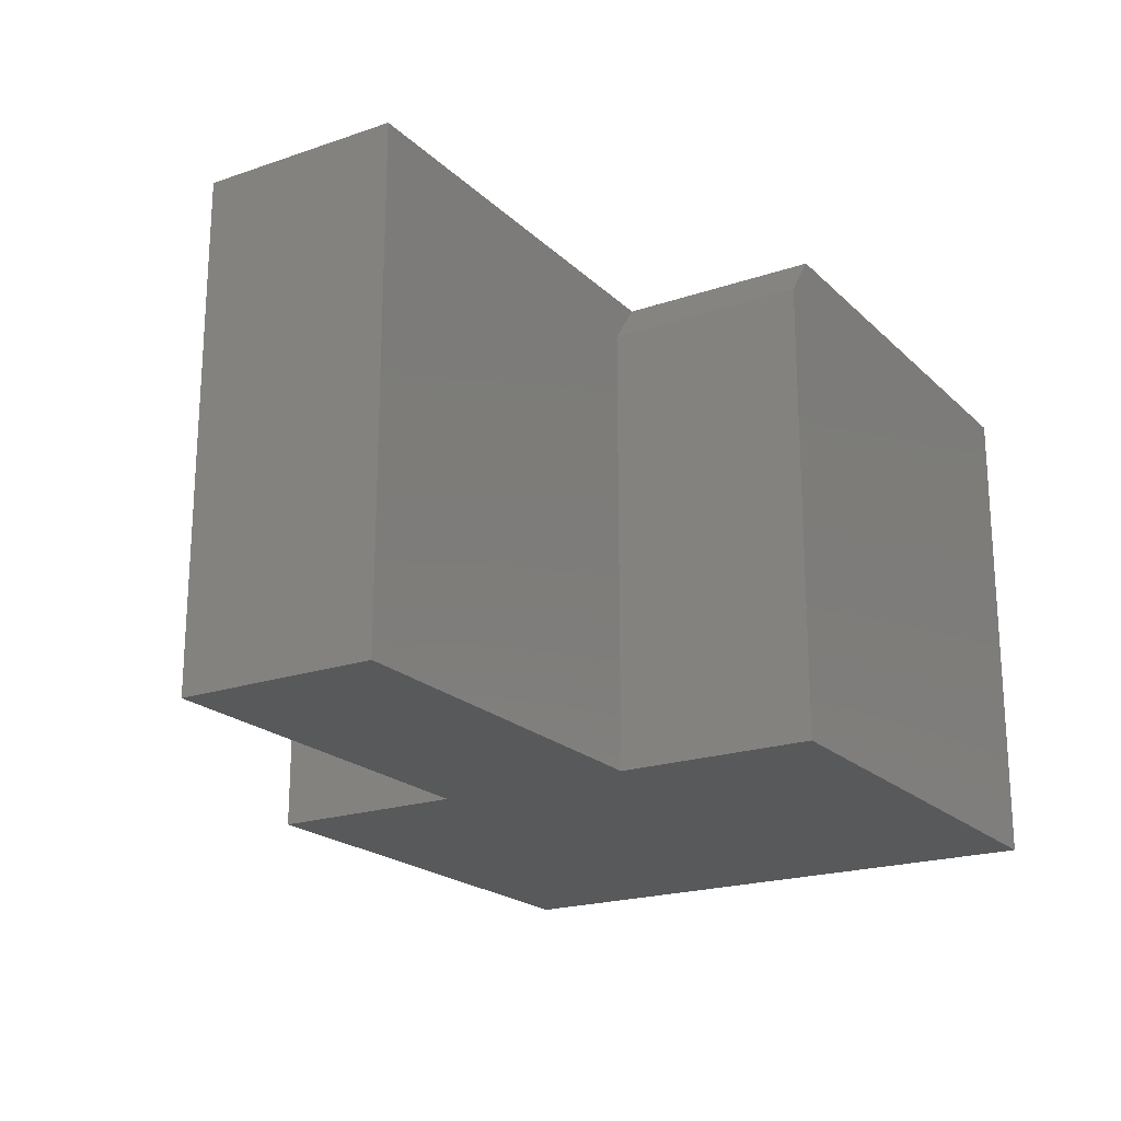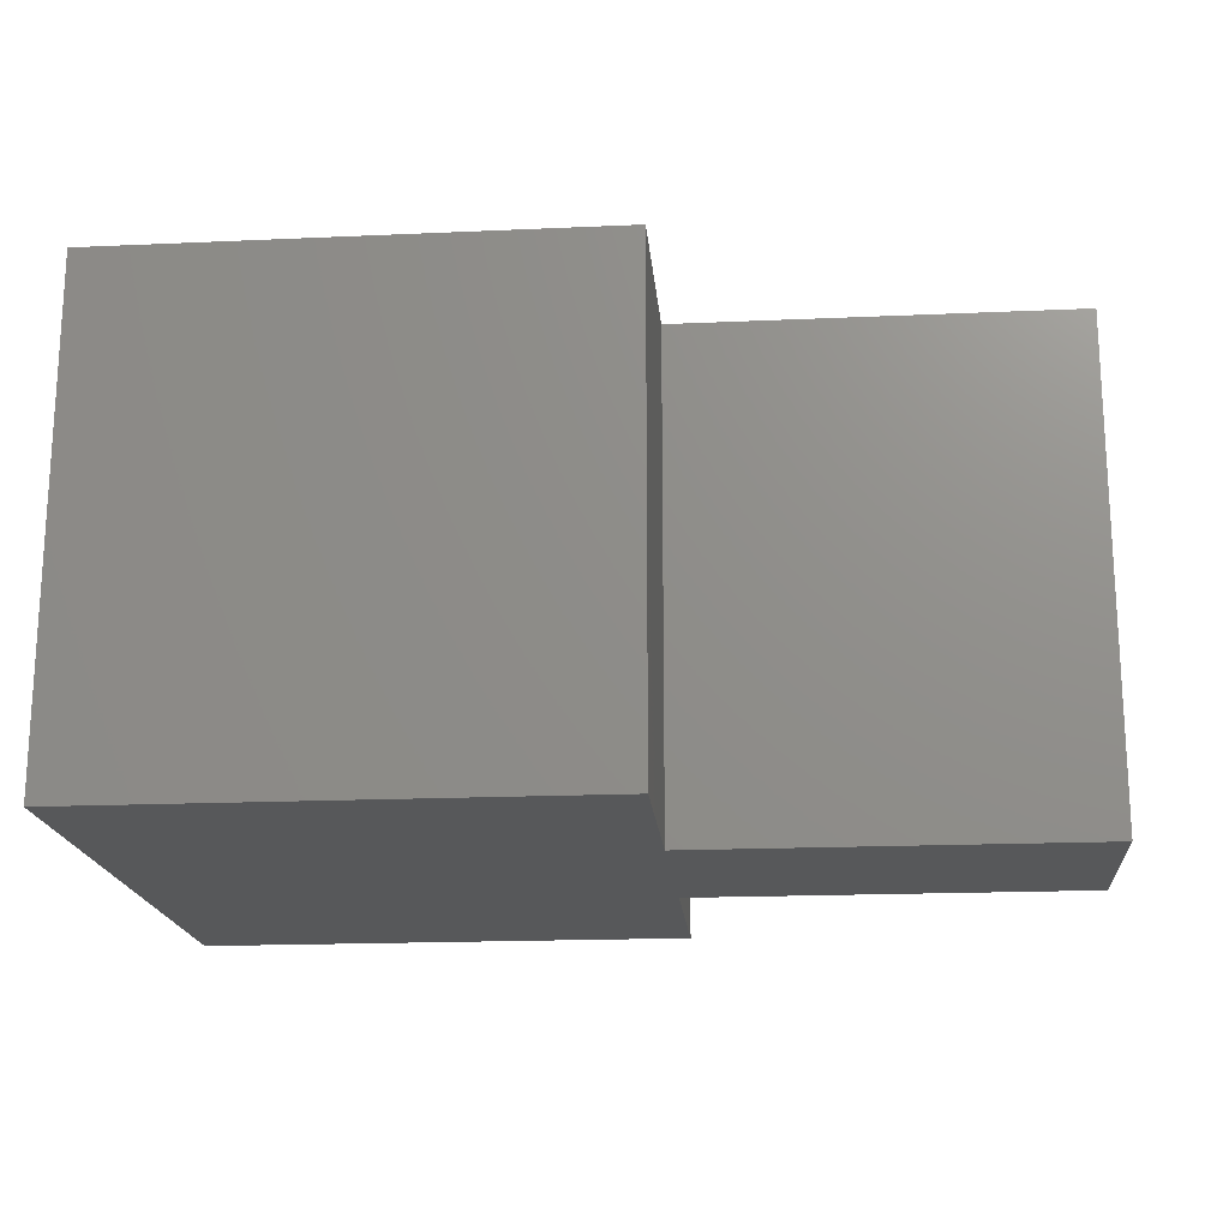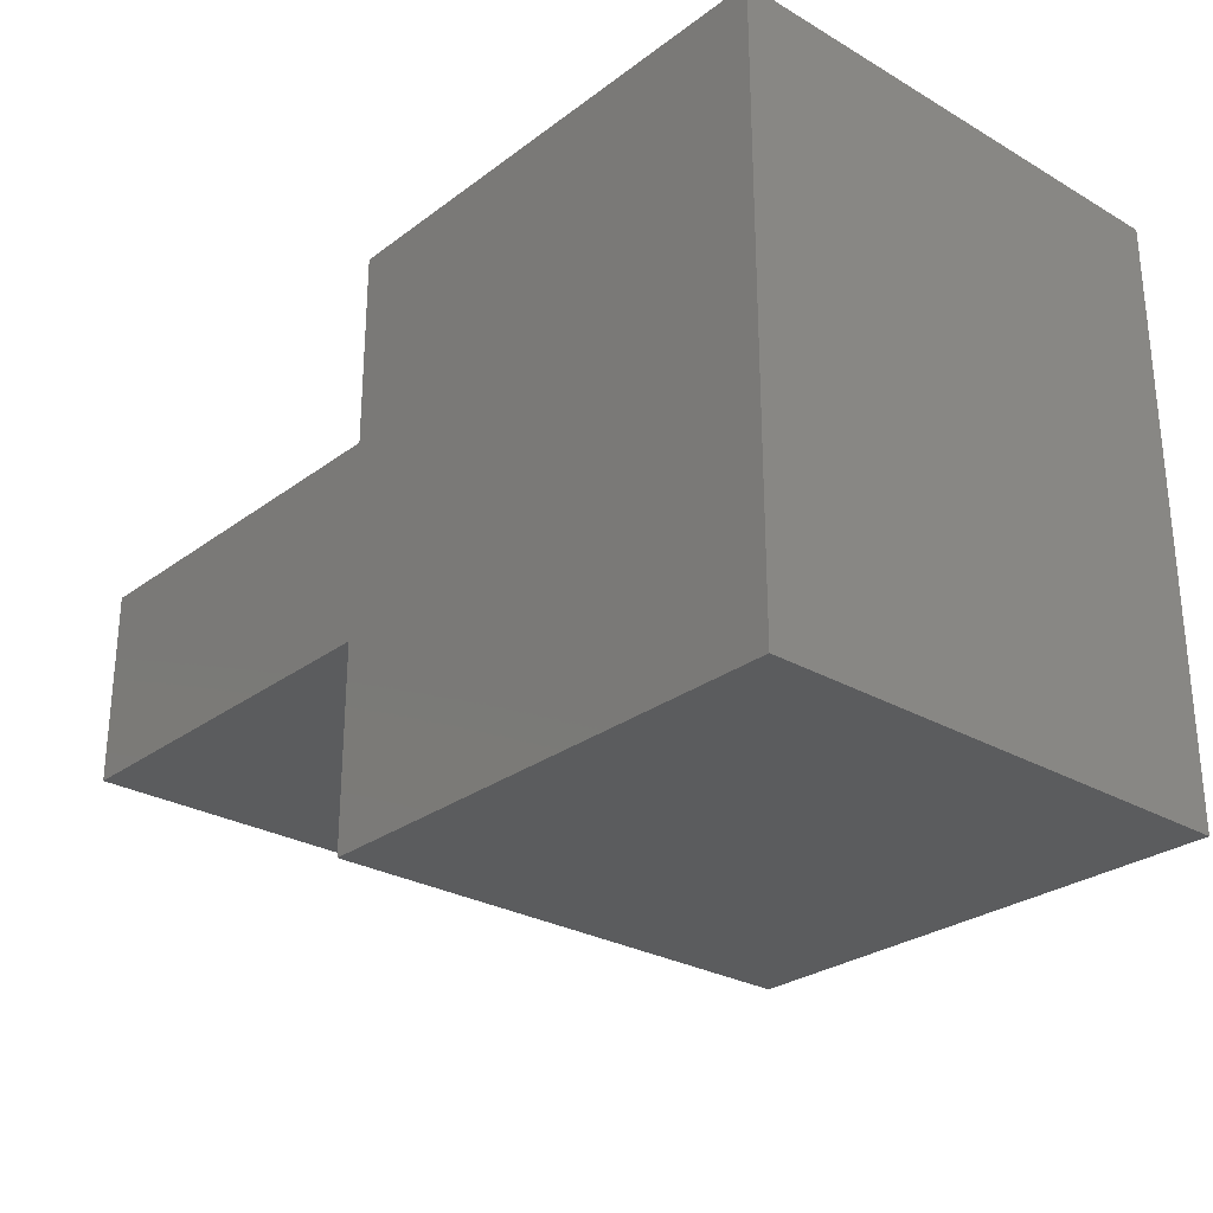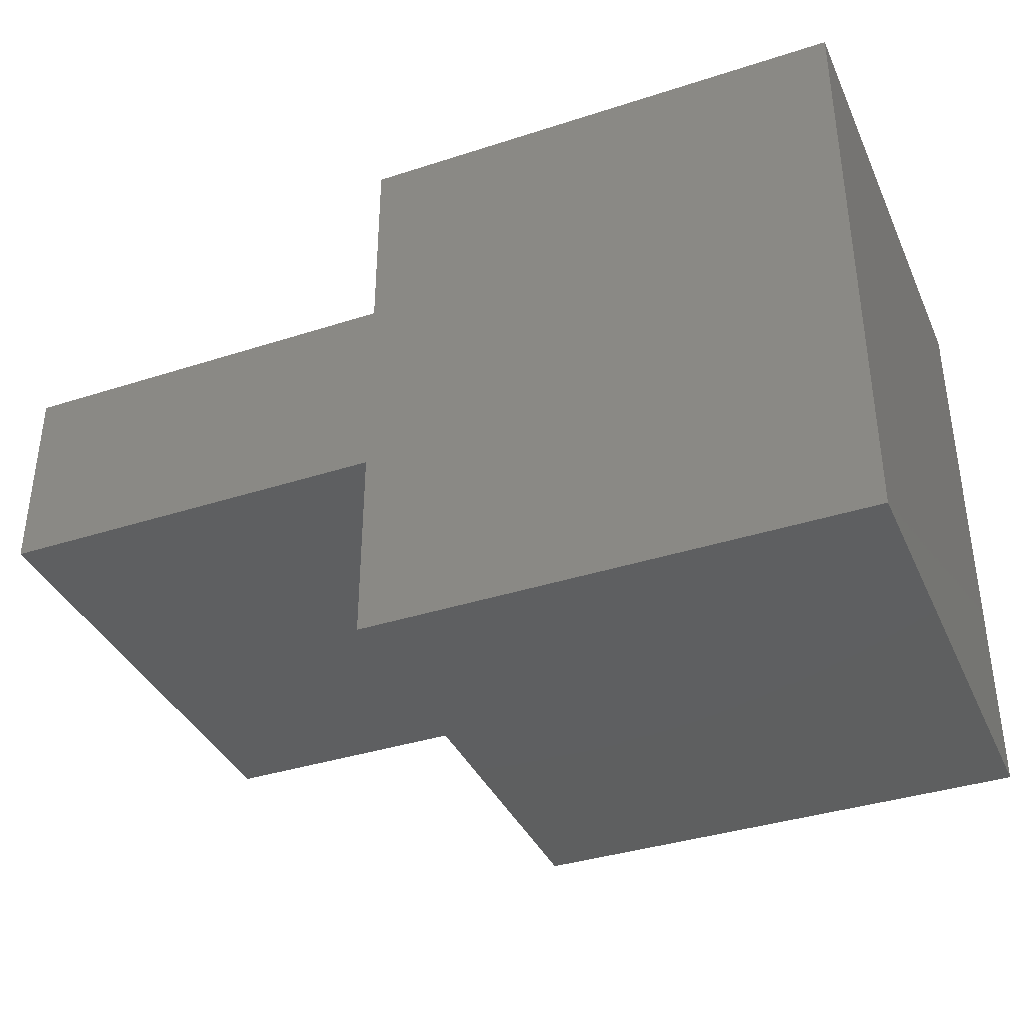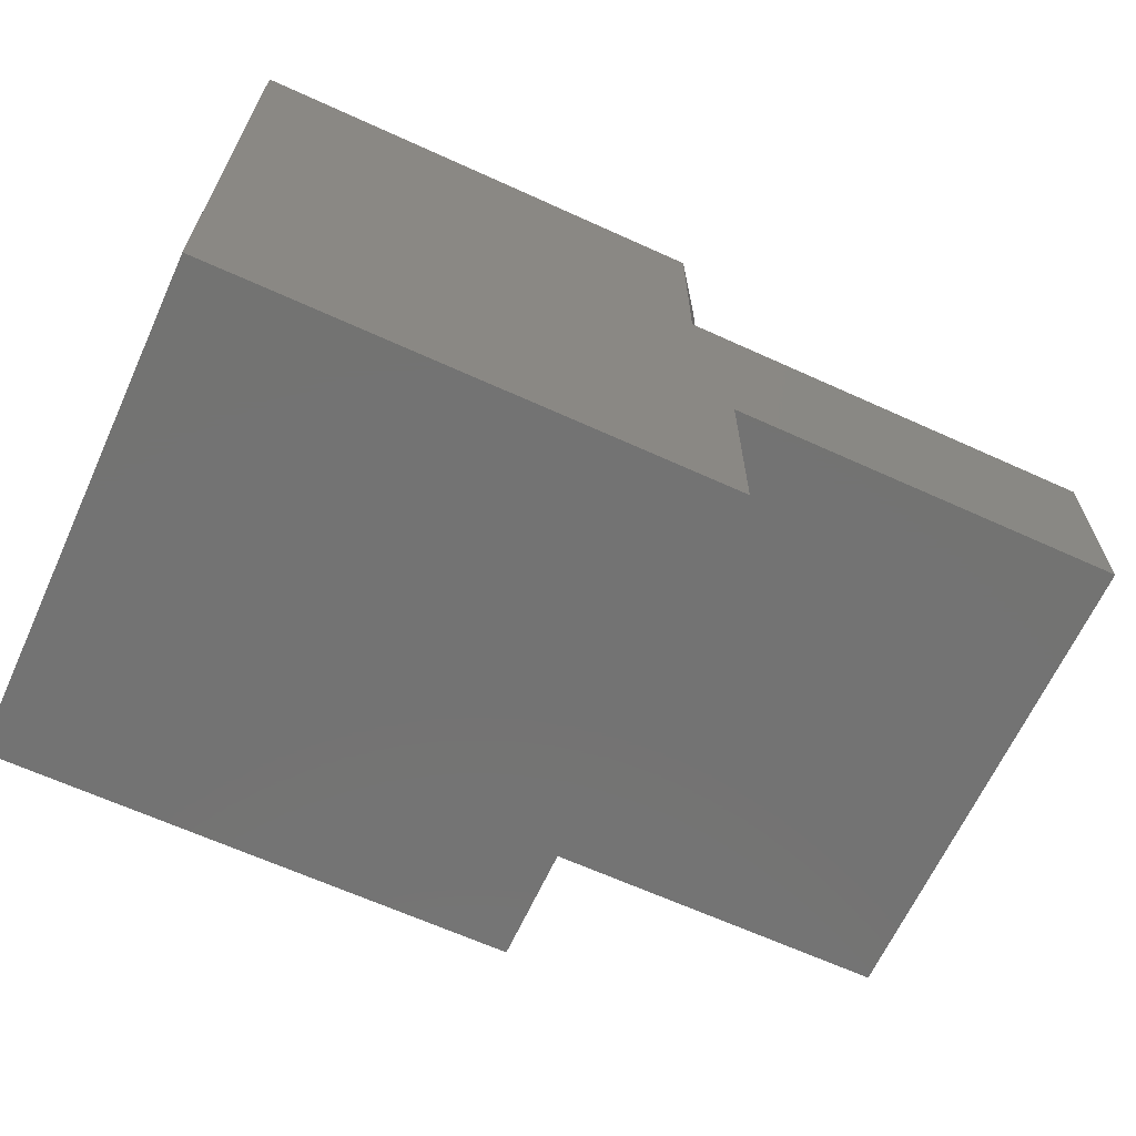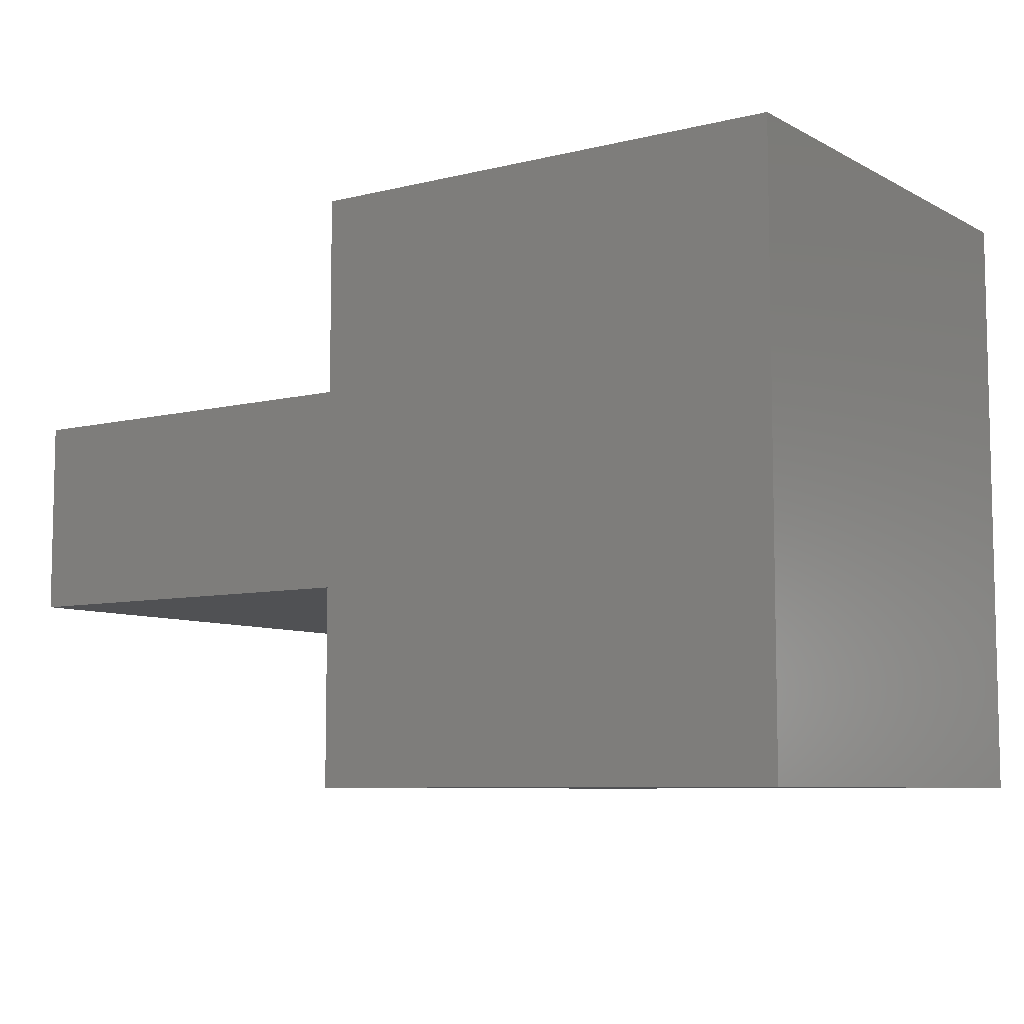
<metadata>
{"format":"stl","ext":"stl","renderer":"f3d","projection":"perspective","resolution":1024,"background":"white","views":[{"elev":-20.6,"azim":121.7,"up":"+Z"},{"elev":-18.4,"azim":4.9,"up":"+Z"},{"elev":-27.6,"azim":-131.5,"up":"+Y"},{"elev":-37.5,"azim":-157.5,"up":"+Y"},{"elev":-65.2,"azim":-24.6,"up":"+Y"},{"elev":-7.6,"azim":-145.2,"up":"+Y"}]}
</metadata>
<code>
# stl→obj: 18 verts, 32 faces
v -0.08594 -0.4626 0
v -0.08594 -0.3158 0
v -0.08594 -0.4626 0.3672
v -0.08594 -0.3158 0.3672
v -0.75 -0.169 0.3672
v -0.75 -0.6094 0.3672
v -0.3795 -0.6094 0.3672
v -0.3795 -0.4626 0.3672
v -0.403 -0.3158 0.3672
v -0.403 -0.169 0.3672
v -0.75 -0.169 0
v -0.3795 -0.169 0
v -0.3795 -0.169 0.3359
v -0.3795 -0.3158 0.3359
v -0.3795 -0.3158 0
v -0.75 -0.6094 0
v -0.3795 -0.6094 0
v -0.3795 -0.4626 0
f 1 2 3
f 3 2 4
f 5 6 7
f 5 7 8
f 5 8 9
f 5 9 10
f 8 3 9
f 9 3 4
f 11 5 12
f 12 5 10
f 12 10 13
f 14 15 13
f 13 15 12
f 2 15 4
f 4 15 14
f 4 14 9
f 6 16 7
f 7 16 17
f 10 9 13
f 13 9 14
f 15 2 1
f 15 1 18
f 15 18 11
f 15 11 12
f 16 11 17
f 17 11 18
f 5 11 6
f 6 11 16
f 18 1 8
f 8 1 3
f 7 17 8
f 8 17 18

</code>
